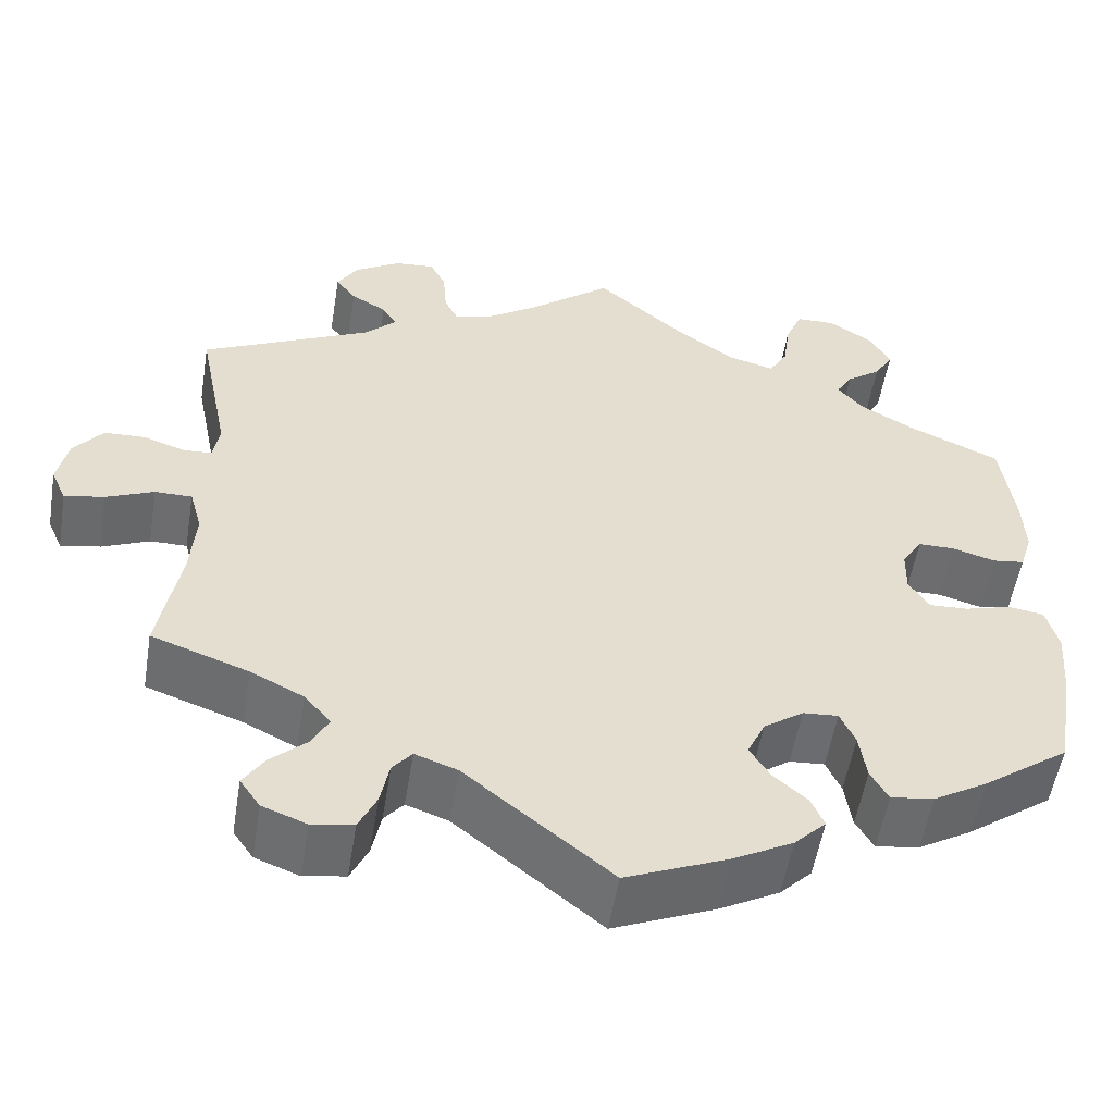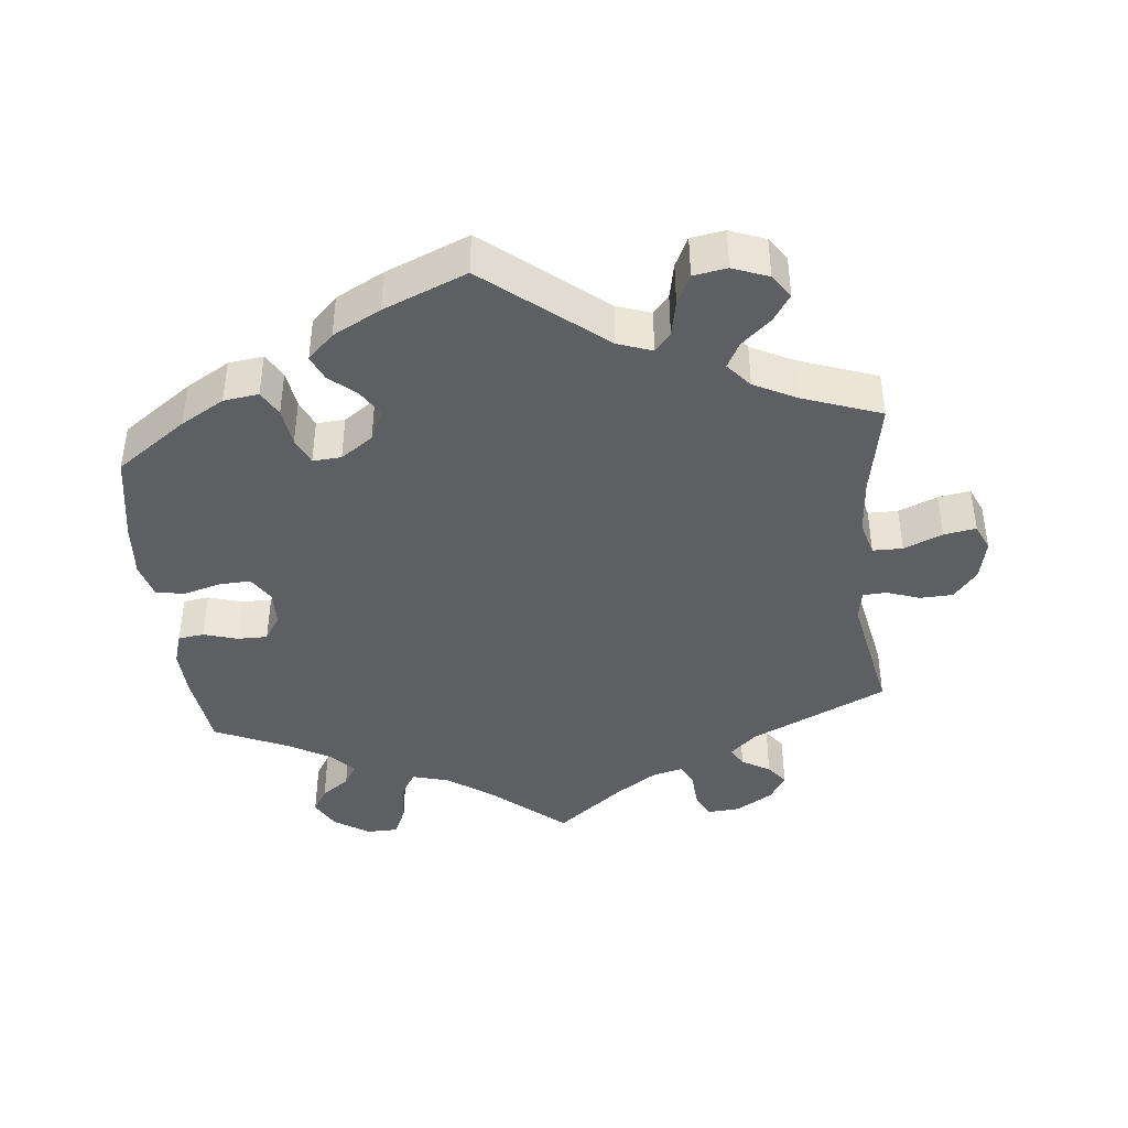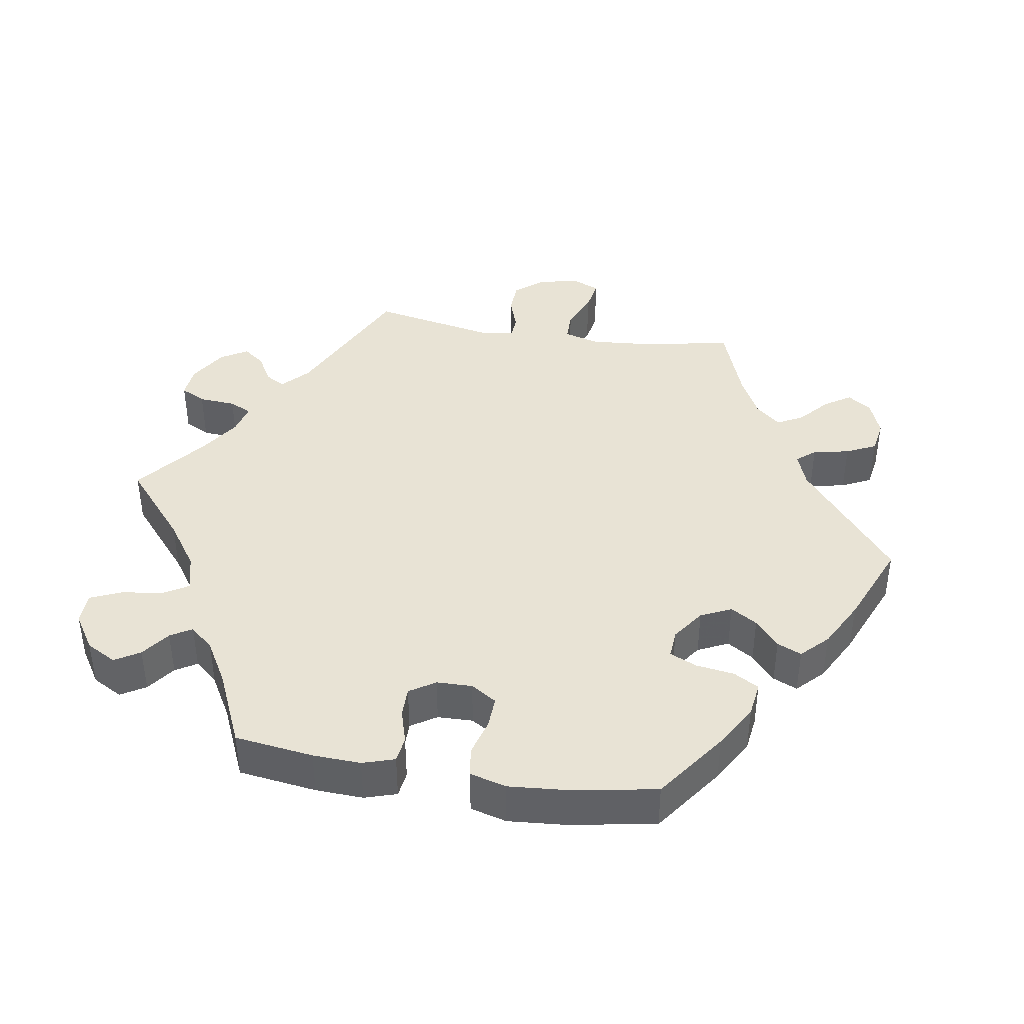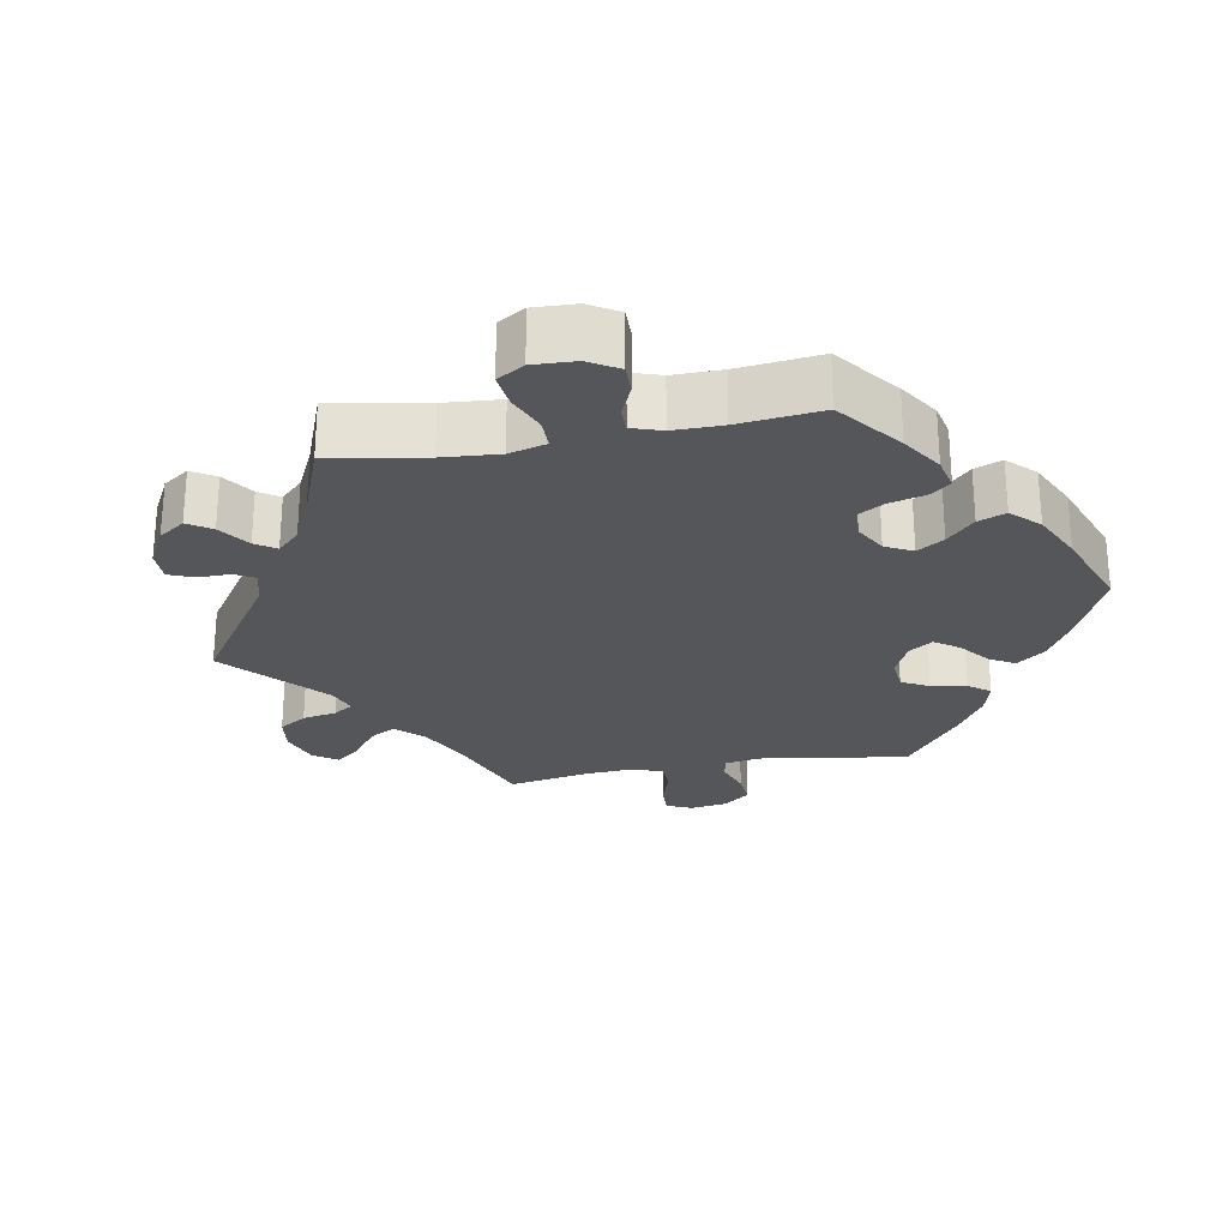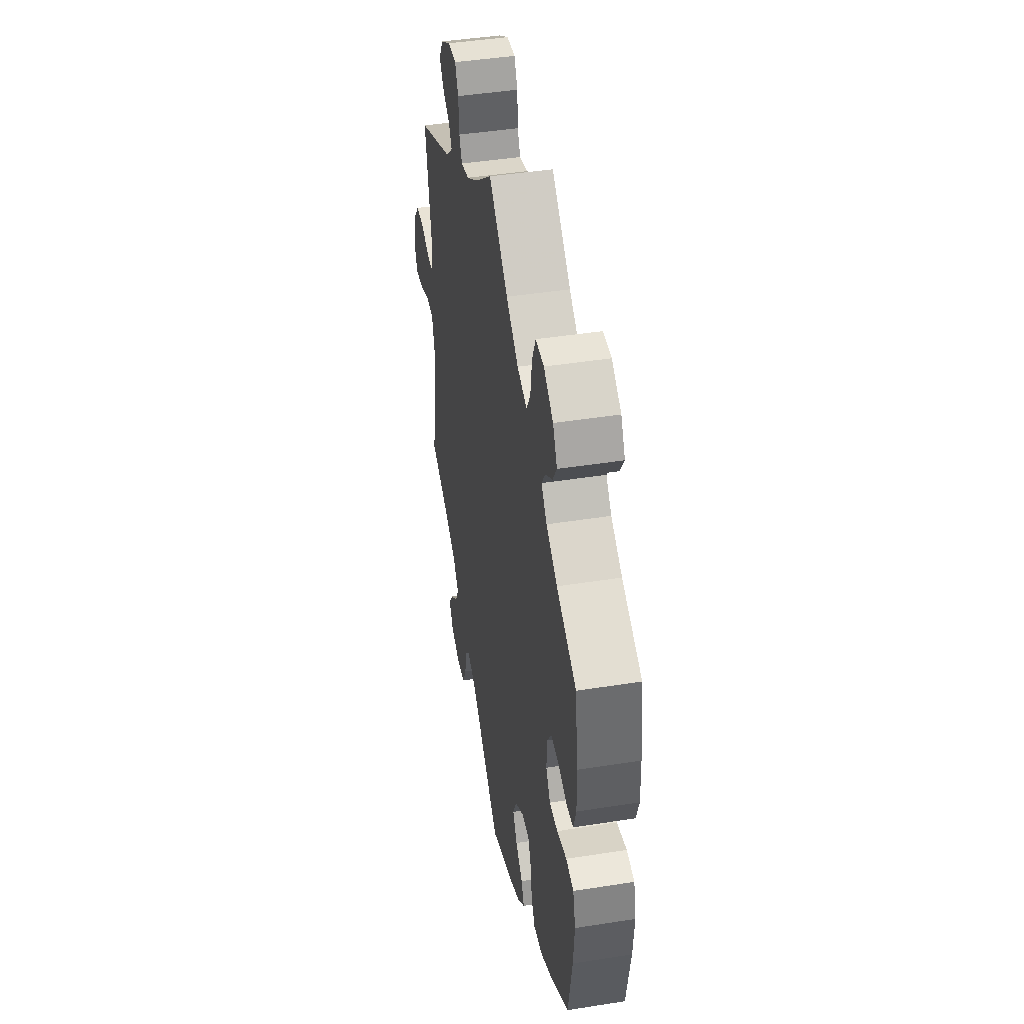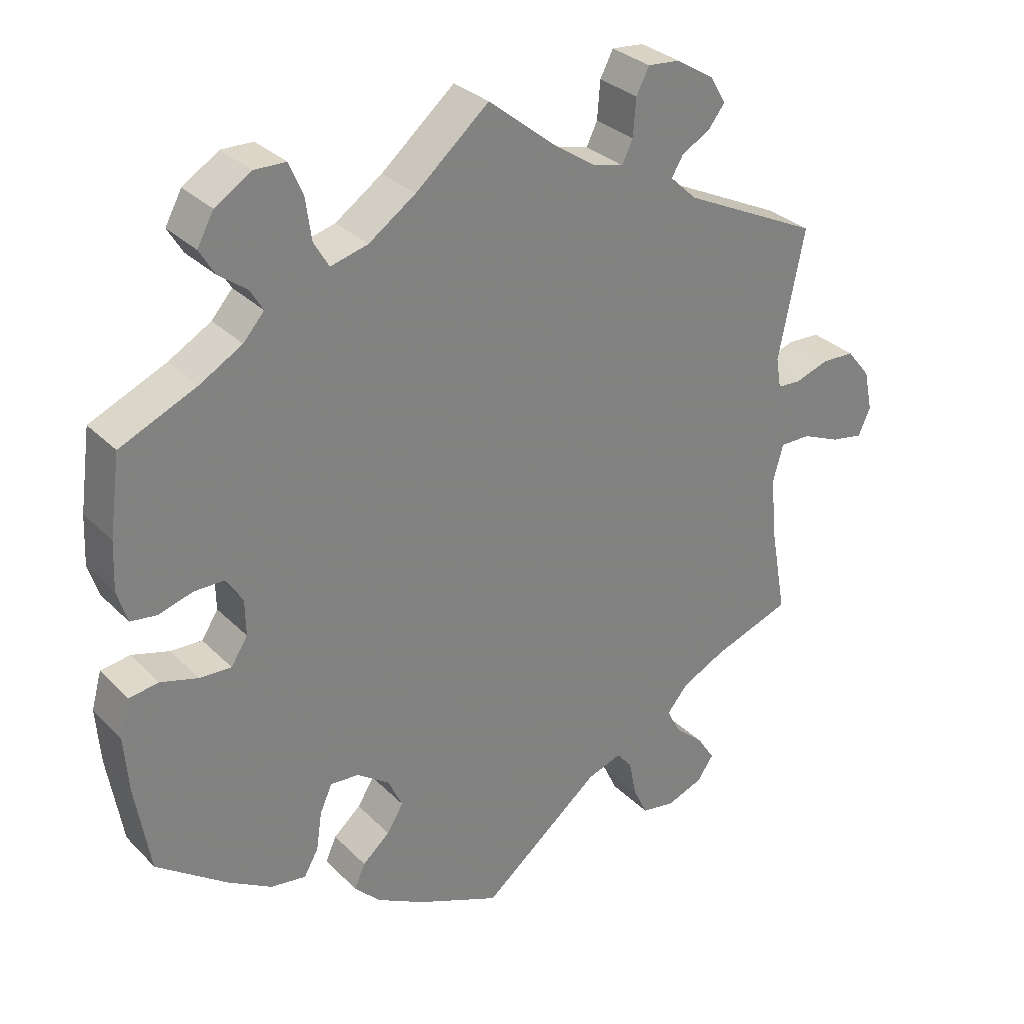
<metadata>
{"format":"obj","ext":"obj","renderer":"f3d","projection":"perspective","resolution":1024,"background":"white","views":[{"elev":-54.1,"azim":-9.3,"up":"+Z"},{"elev":-41.5,"azim":-174.4,"up":"+Y"},{"elev":41.0,"azim":99.1,"up":"+Y"},{"elev":-25.5,"azim":40.6,"up":"+Y"},{"elev":44.7,"azim":79.6,"up":"+Z"},{"elev":30.7,"azim":144.2,"up":"+Z"}]}
</metadata>
<code>
v -0.165 0.07 -0.445
v -0.213 0.07 -0.428
v -0.235 0.07 -0.454
v -0.245 0.07 -0.505
v -0.265 0.07 -0.547
v -0.312 0.07 -0.555
v -0.362 0.07 -0.536
v -0.385 0.07 -0.503
v -0.361 0.07 -0.466
v -0.32 0.07 -0.429
v -0.301 0.07 -0.393
v -0.331 0.07 -0.358
v -0.391 0.07 -0.328
v -0.501 0.07 -0.289
v -0.477 0.07 -0.155
v -0.471 0.07 -0.076
v -0.485 0.07 -0.026
v -0.527 0.07 -0.026
v -0.581 0.07 -0.049
v -0.626 0.07 -0.057
v -0.643 0.07 -0.019
v -0.631 0.07 0.038
v -0.598 0.07 0.079
v -0.552 0.07 0.081
v -0.505 0.07 0.065
v -0.472 0.07 0.067
v -0.465 0.07 0.11
v -0.501 0.07 0.289
v -0.31 0.07 0.381
v -0.273 0.07 0.416
v -0.289 0.07 0.443
v -0.329 0.07 0.466
v -0.352 0.07 0.496
v -0.329 0.07 0.534
v -0.277 0.07 0.566
v -0.232 0.07 0.57
v -0.214 0.07 0.535
v -0.21 0.07 0.483
v -0.195 0.07 0.452
v -0.152 0.07 0.463
v -0.094 0.07 0.502
v 0 0.07 0.578
v 0.102 0.07 0.491
v 0.167 0.07 0.446
v 0.219 0.07 0.432
v 0.24 0.07 0.468
v 0.248 0.07 0.526
v 0.267 0.07 0.57
v 0.311 0.07 0.571
v 0.361 0.07 0.539
v 0.384 0.07 0.497
v 0.363 0.07 0.462
v 0.324 0.07 0.433
v 0.306 0.07 0.403
v 0.335 0.07 0.37
v 0.394 0.07 0.336
v 0.5 0.07 0.289
v 0.515 0.07 0.179
v 0.518 0.07 0.112
v 0.504 0.07 0.067
v 0.468 0.07 0.062
v 0.42 0.07 0.076
v 0.378 0.07 0.076
v 0.355 0.07 0.04
v 0.354 0.07 -0.01
v 0.377 0.07 -0.046
v 0.421 0.07 -0.044
v 0.473 0.07 -0.029
v 0.514 0.07 -0.035
v 0.528 0.07 -0.086
v 0.522 0.07 -0.163
v 0.501 0.07 -0.288
v 0.403 0.07 -0.359
v 0.342 0.07 -0.395
v 0.293 0.07 -0.402
v 0.273 0.07 -0.367
v 0.265 0.07 -0.313
v 0.248 0.07 -0.275
v 0.208 0.07 -0.278
v 0.163 0.07 -0.31
v 0.143 0.07 -0.353
v 0.166 0.07 -0.39
v 0.204 0.07 -0.423
v 0.219 0.07 -0.457
v 0.183 0.07 -0.493
v 0.116 0.07 -0.529
v 0 0.07 -0.578
v -0.165 0 -0.445
v -0.213 0 -0.428
v -0.235 0 -0.454
v -0.245 0 -0.505
v -0.265 0 -0.547
v -0.312 0 -0.555
v -0.362 0 -0.536
v -0.385 0 -0.503
v -0.361 0 -0.466
v -0.32 0 -0.429
v -0.301 0 -0.393
v -0.331 0 -0.358
v -0.391 0 -0.328
v -0.501 0 -0.289
v -0.477 0 -0.155
v -0.471 0 -0.076
v -0.485 0 -0.026
v -0.527 0 -0.026
v -0.581 0 -0.049
v -0.626 0 -0.057
v -0.643 0 -0.019
v -0.631 0 0.038
v -0.598 0 0.079
v -0.552 0 0.081
v -0.505 0 0.065
v -0.472 0 0.067
v -0.465 0 0.11
v -0.501 0 0.289
v -0.31 0 0.381
v -0.273 0 0.416
v -0.289 0 0.443
v -0.329 0 0.466
v -0.352 0 0.496
v -0.329 0 0.534
v -0.277 0 0.566
v -0.232 0 0.57
v -0.214 0 0.535
v -0.21 0 0.483
v -0.195 0 0.452
v -0.152 0 0.463
v -0.094 0 0.502
v 0 0 0.578
v 0.102 0 0.491
v 0.167 0 0.446
v 0.219 0 0.432
v 0.24 0 0.468
v 0.248 0 0.526
v 0.267 0 0.57
v 0.311 0 0.571
v 0.361 0 0.539
v 0.384 0 0.497
v 0.363 0 0.462
v 0.324 0 0.433
v 0.306 0 0.403
v 0.335 0 0.37
v 0.394 0 0.336
v 0.5 0 0.289
v 0.515 0 0.179
v 0.518 0 0.112
v 0.504 0 0.067
v 0.468 0 0.062
v 0.42 0 0.076
v 0.378 0 0.076
v 0.355 0 0.04
v 0.354 0 -0.01
v 0.377 0 -0.046
v 0.421 0 -0.044
v 0.473 0 -0.029
v 0.514 0 -0.035
v 0.528 0 -0.086
v 0.522 0 -0.163
v 0.501 0 -0.288
v 0.403 0 -0.359
v 0.342 0 -0.395
v 0.293 0 -0.402
v 0.273 0 -0.367
v 0.265 0 -0.313
v 0.248 0 -0.275
v 0.208 0 -0.278
v 0.163 0 -0.31
v 0.143 0 -0.353
v 0.166 0 -0.39
v 0.204 0 -0.423
v 0.219 0 -0.457
v 0.183 0 -0.493
v 0.116 0 -0.529
v 0 0 -0.578
f 86 87 1
f 85 86 1 2
f 82 83 84 85
f 81 82 85 2
f 80 81 2
f 79 80 2
f 74 75 76 77
f 74 77 78
f 73 74 78
f 72 73 78
f 71 72 78
f 70 71 78 79
f 67 68 69 70
f 66 67 70 79
f 59 60 61 62
f 59 62 63
f 56 57 58 59
f 55 56 59 63
f 54 55 63 64
f 50 51 52 53
f 50 53 54
f 49 50 54
f 46 47 48 49
f 45 46 49 54
f 44 45 54 64
f 41 42 43
f 40 41 43 44
f 39 40 44 64
f 35 36 37 38
f 35 38 39
f 34 35 39
f 31 32 33 34
f 30 31 34 39
f 29 30 39 64
f 27 28 29 64
f 22 23 24 25
f 22 25 26
f 21 22 26
f 18 19 20 21
f 17 18 21 26
f 16 17 26 27
f 13 14 15
f 12 13 15 16
f 11 12 16 27
f 7 8 9 10
f 7 10 11
f 6 7 11
f 3 4 5 6
f 3 6 11
f 2 3 11 27
f 65 66 79 2
f 2 27 64 65
f 88 174 173
f 89 88 173 172
f 172 171 170 169
f 89 172 169 168
f 89 168 167
f 89 167 166
f 164 163 162 161
f 165 164 161
f 165 161 160
f 165 160 159
f 165 159 158
f 166 165 158 157
f 157 156 155 154
f 166 157 154 153
f 149 148 147 146
f 150 149 146
f 146 145 144 143
f 150 146 143 142
f 151 150 142 141
f 140 139 138 137
f 141 140 137
f 141 137 136
f 136 135 134 133
f 141 136 133 132
f 151 141 132 131
f 130 129 128
f 131 130 128 127
f 151 131 127 126
f 125 124 123 122
f 126 125 122
f 126 122 121
f 121 120 119 118
f 126 121 118 117
f 151 126 117 116
f 151 116 115 114
f 112 111 110 109
f 113 112 109
f 113 109 108
f 108 107 106 105
f 113 108 105 104
f 114 113 104 103
f 102 101 100
f 103 102 100 99
f 114 103 99 98
f 97 96 95 94
f 98 97 94
f 98 94 93
f 93 92 91 90
f 98 93 90
f 114 98 90 89
f 89 166 153 152
f 152 151 114 89
f 1 88 89 2
f 2 89 90 3
f 3 90 91 4
f 4 91 92 5
f 5 92 93 6
f 6 93 94 7
f 7 94 95 8
f 8 95 96 9
f 9 96 97 10
f 10 97 98 11
f 11 98 99 12
f 12 99 100 13
f 13 100 101 14
f 14 101 102 15
f 15 102 103 16
f 16 103 104 17
f 17 104 105 18
f 18 105 106 19
f 19 106 107 20
f 20 107 108 21
f 21 108 109 22
f 22 109 110 23
f 23 110 111 24
f 24 111 112 25
f 25 112 113 26
f 26 113 114 27
f 27 114 115 28
f 28 115 116 29
f 29 116 117 30
f 30 117 118 31
f 31 118 119 32
f 32 119 120 33
f 33 120 121 34
f 34 121 122 35
f 35 122 123 36
f 36 123 124 37
f 37 124 125 38
f 38 125 126 39
f 39 126 127 40
f 40 127 128 41
f 41 128 129 42
f 42 129 130 43
f 43 130 131 44
f 44 131 132 45
f 45 132 133 46
f 46 133 134 47
f 47 134 135 48
f 48 135 136 49
f 49 136 137 50
f 50 137 138 51
f 51 138 139 52
f 52 139 140 53
f 53 140 141 54
f 54 141 142 55
f 55 142 143 56
f 56 143 144 57
f 57 144 145 58
f 58 145 146 59
f 59 146 147 60
f 60 147 148 61
f 61 148 149 62
f 62 149 150 63
f 63 150 151 64
f 64 151 152 65
f 65 152 153 66
f 66 153 154 67
f 67 154 155 68
f 68 155 156 69
f 69 156 157 70
f 70 157 158 71
f 71 158 159 72
f 72 159 160 73
f 73 160 161 74
f 74 161 162 75
f 75 162 163 76
f 76 163 164 77
f 77 164 165 78
f 78 165 166 79
f 79 166 167 80
f 80 167 168 81
f 81 168 169 82
f 82 169 170 83
f 83 170 171 84
f 84 171 172 85
f 85 172 173 86
f 86 173 174 87
f 87 174 88 1

</code>
